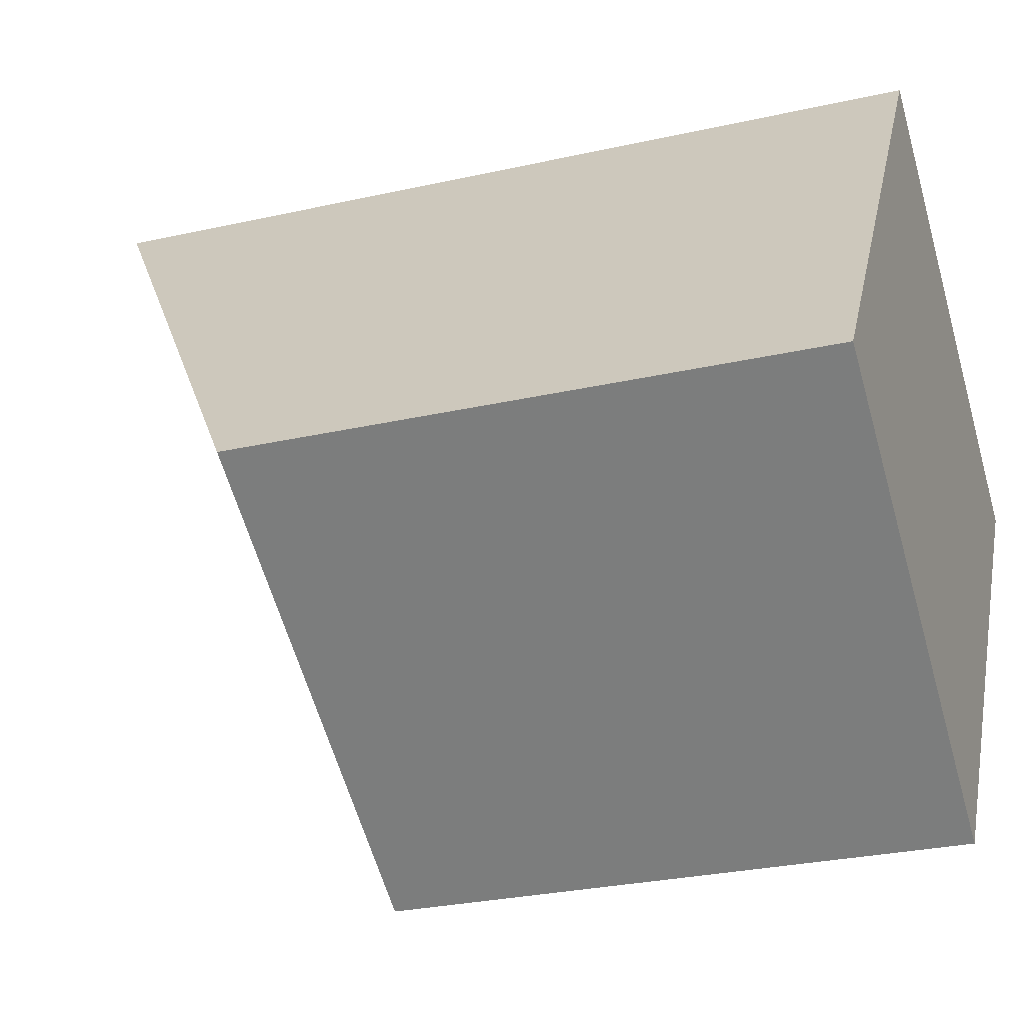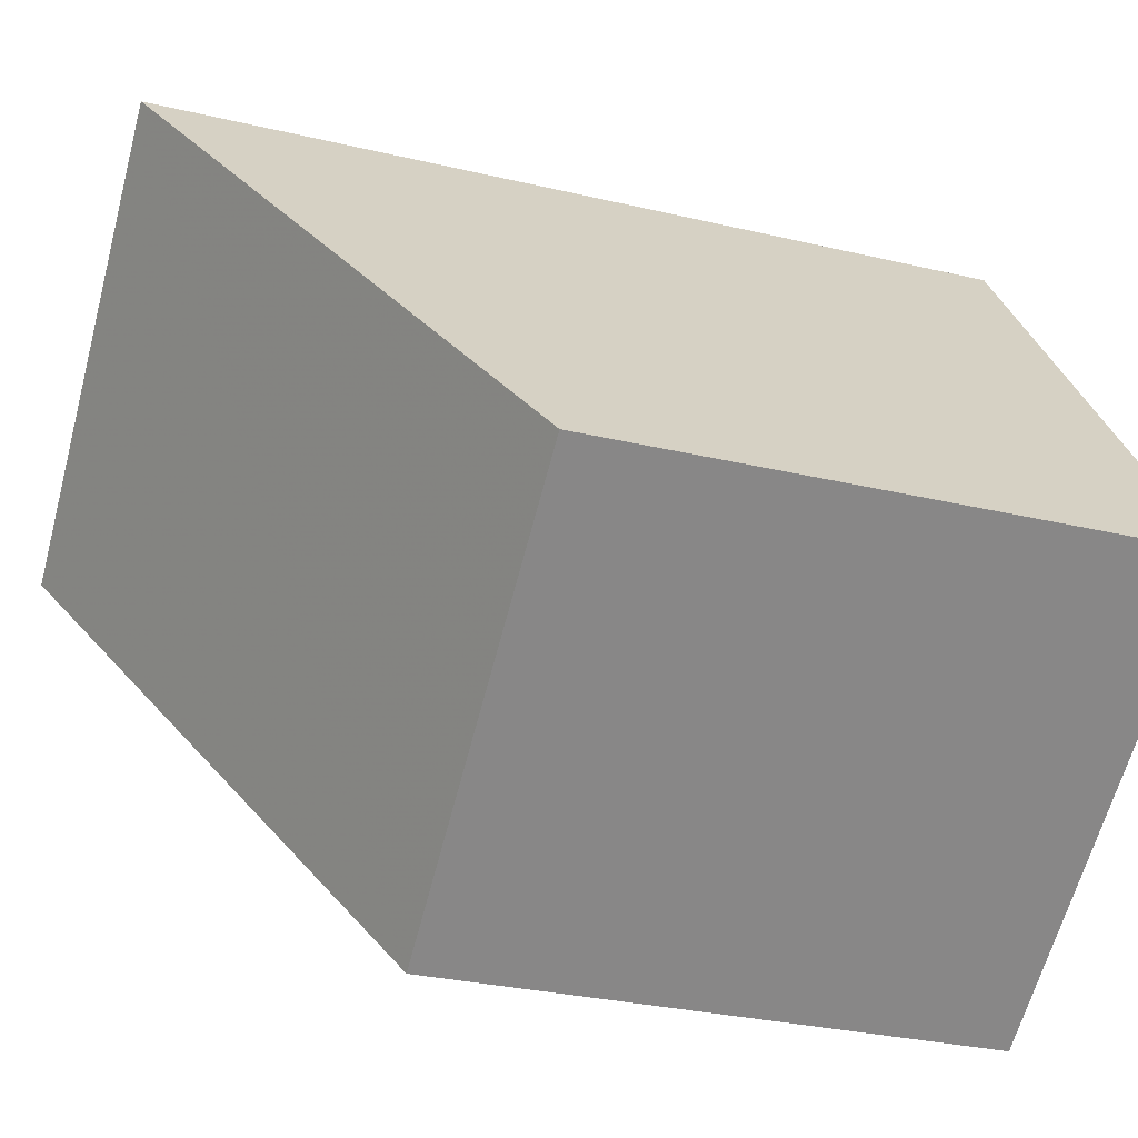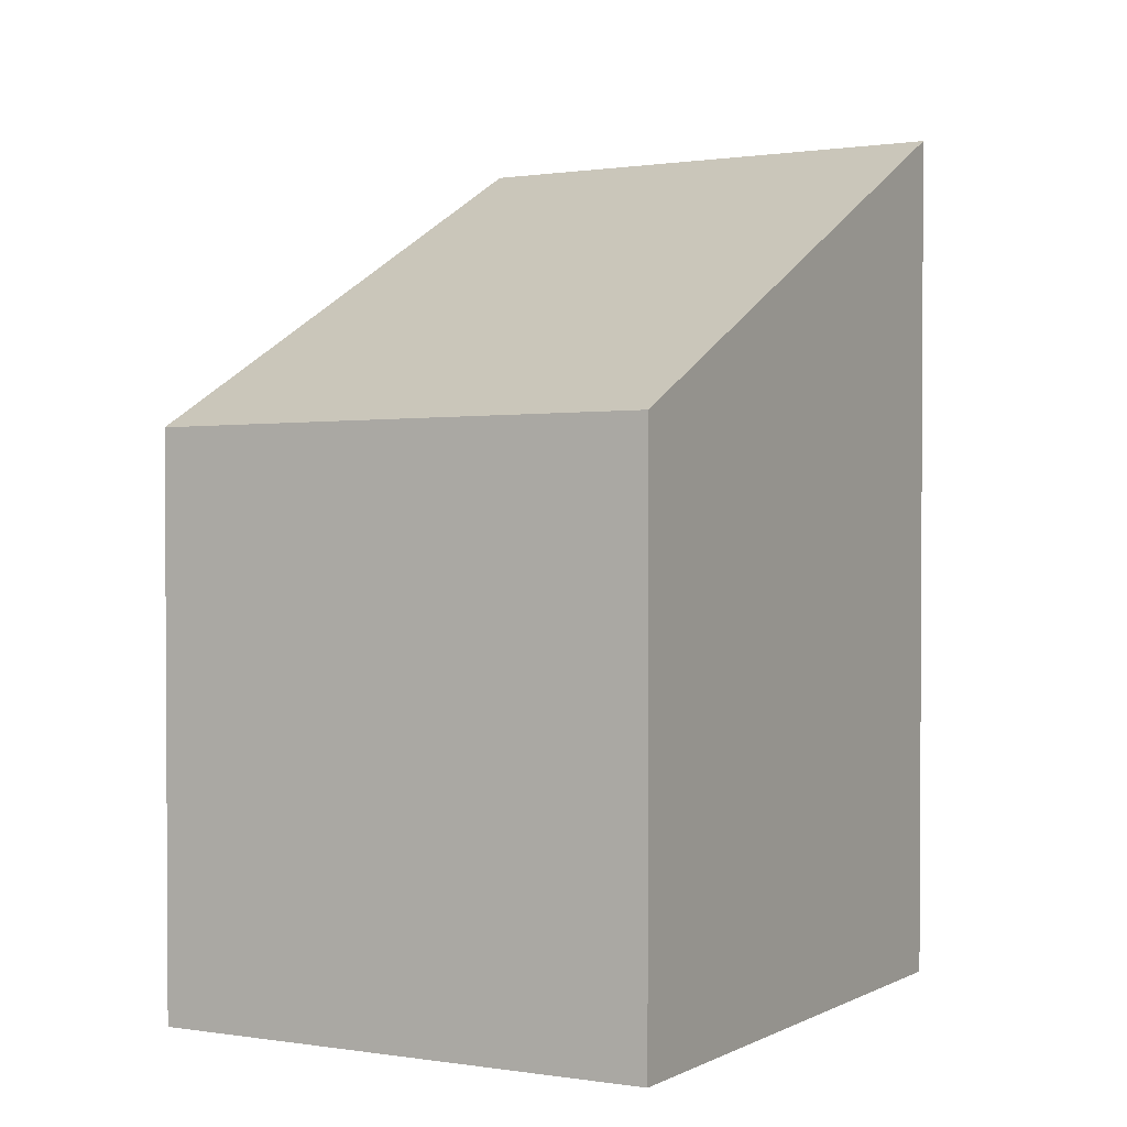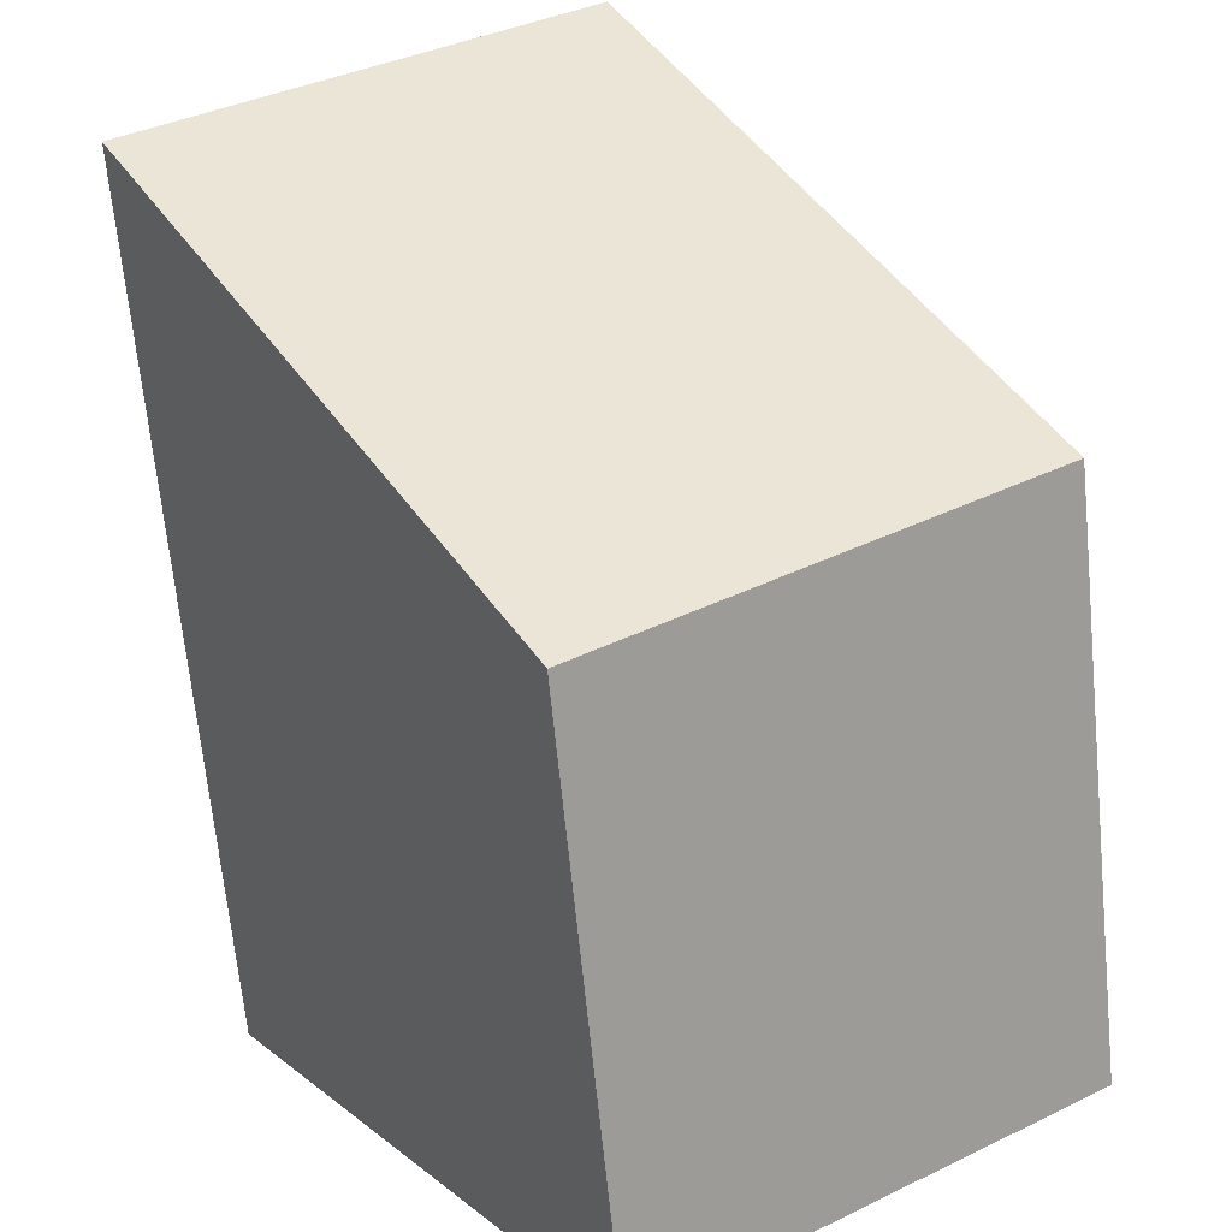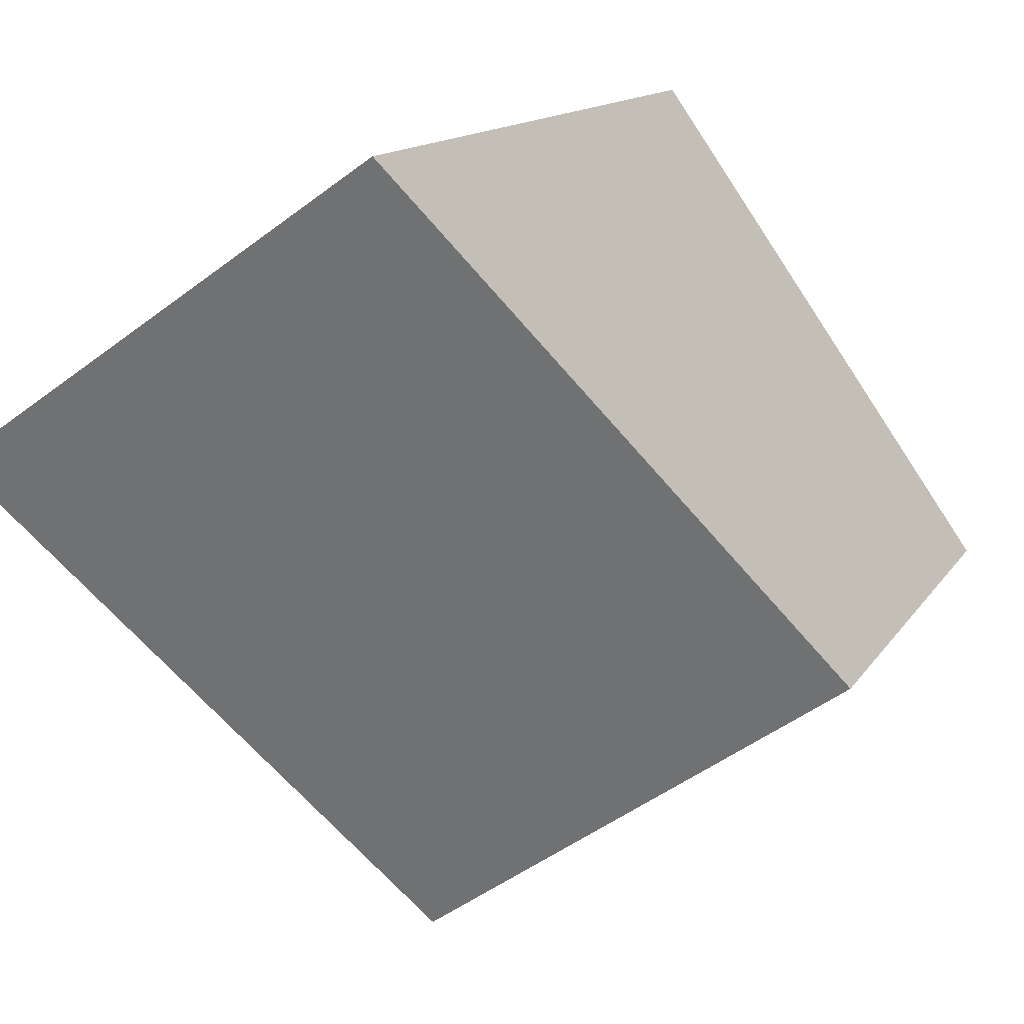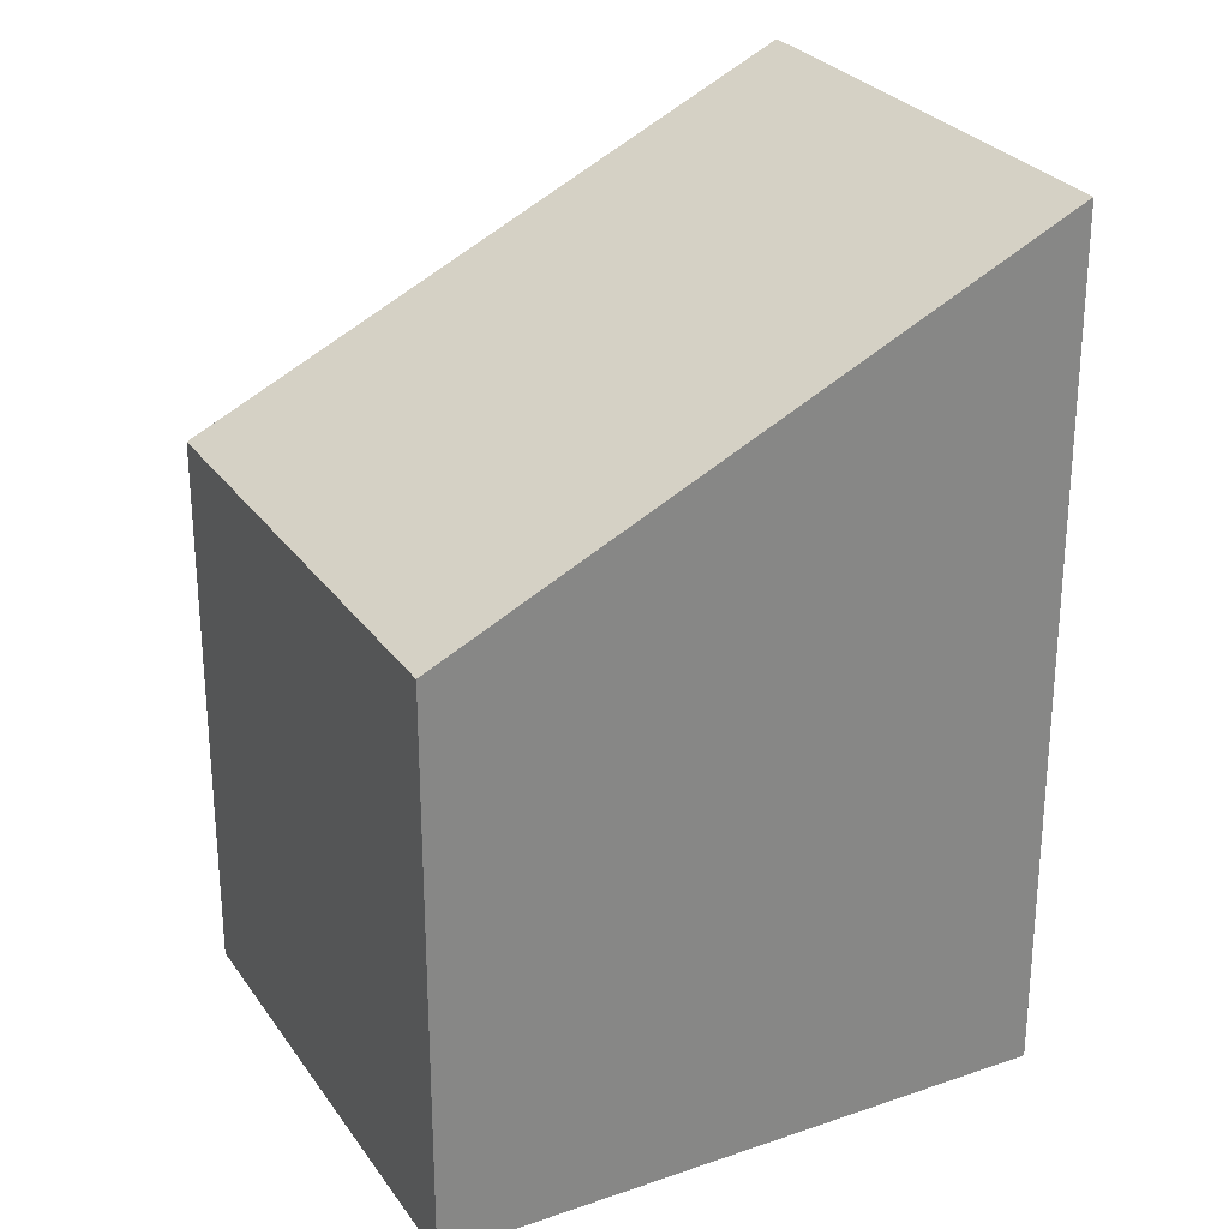
<metadata>
{"format":"obj","ext":"obj","renderer":"f3d","projection":"perspective","resolution":1024,"background":"white","views":[{"elev":-27.8,"azim":109.1,"up":"+Y"},{"elev":-29.3,"azim":70.5,"up":"+Y"},{"elev":2.1,"azim":64.2,"up":"+Z"},{"elev":-66.9,"azim":5.6,"up":"+Y"},{"elev":12.8,"azim":20.0,"up":"+Y"},{"elev":28.6,"azim":97.1,"up":"+Z"}]}
</metadata>
<code>
v -1122 -777.6 3.489
v -1120 -776.4 3.538
v -1119 -778.5 2.36
v -1120 -779.7 2.312
v -1120 -776.4 3.538
v -1122 -777.6 3.489
v -1122 -777.6 0
v -1120 -776.4 -4.441e-16
v -1119 -778.5 2.36
v -1120 -776.4 3.538
v -1120 -776.4 -4.441e-16
v -1119 -778.5 0
v -1120 -779.7 2.312
v -1119 -778.5 2.36
v -1119 -778.5 0
v -1120 -779.7 0
v -1122 -777.6 3.489
v -1120 -779.7 2.312
v -1120 -779.7 0
v -1122 -777.6 0
v -1122 -777.6 0
v -1120 -776.4 0
v -1119 -778.5 0
v -1120 -779.7 0
f 2 3 4 1
f 6 7 8 5
f 10 11 12 9
f 14 15 16 13
f 18 19 20 17
f 22 23 24 21

</code>
